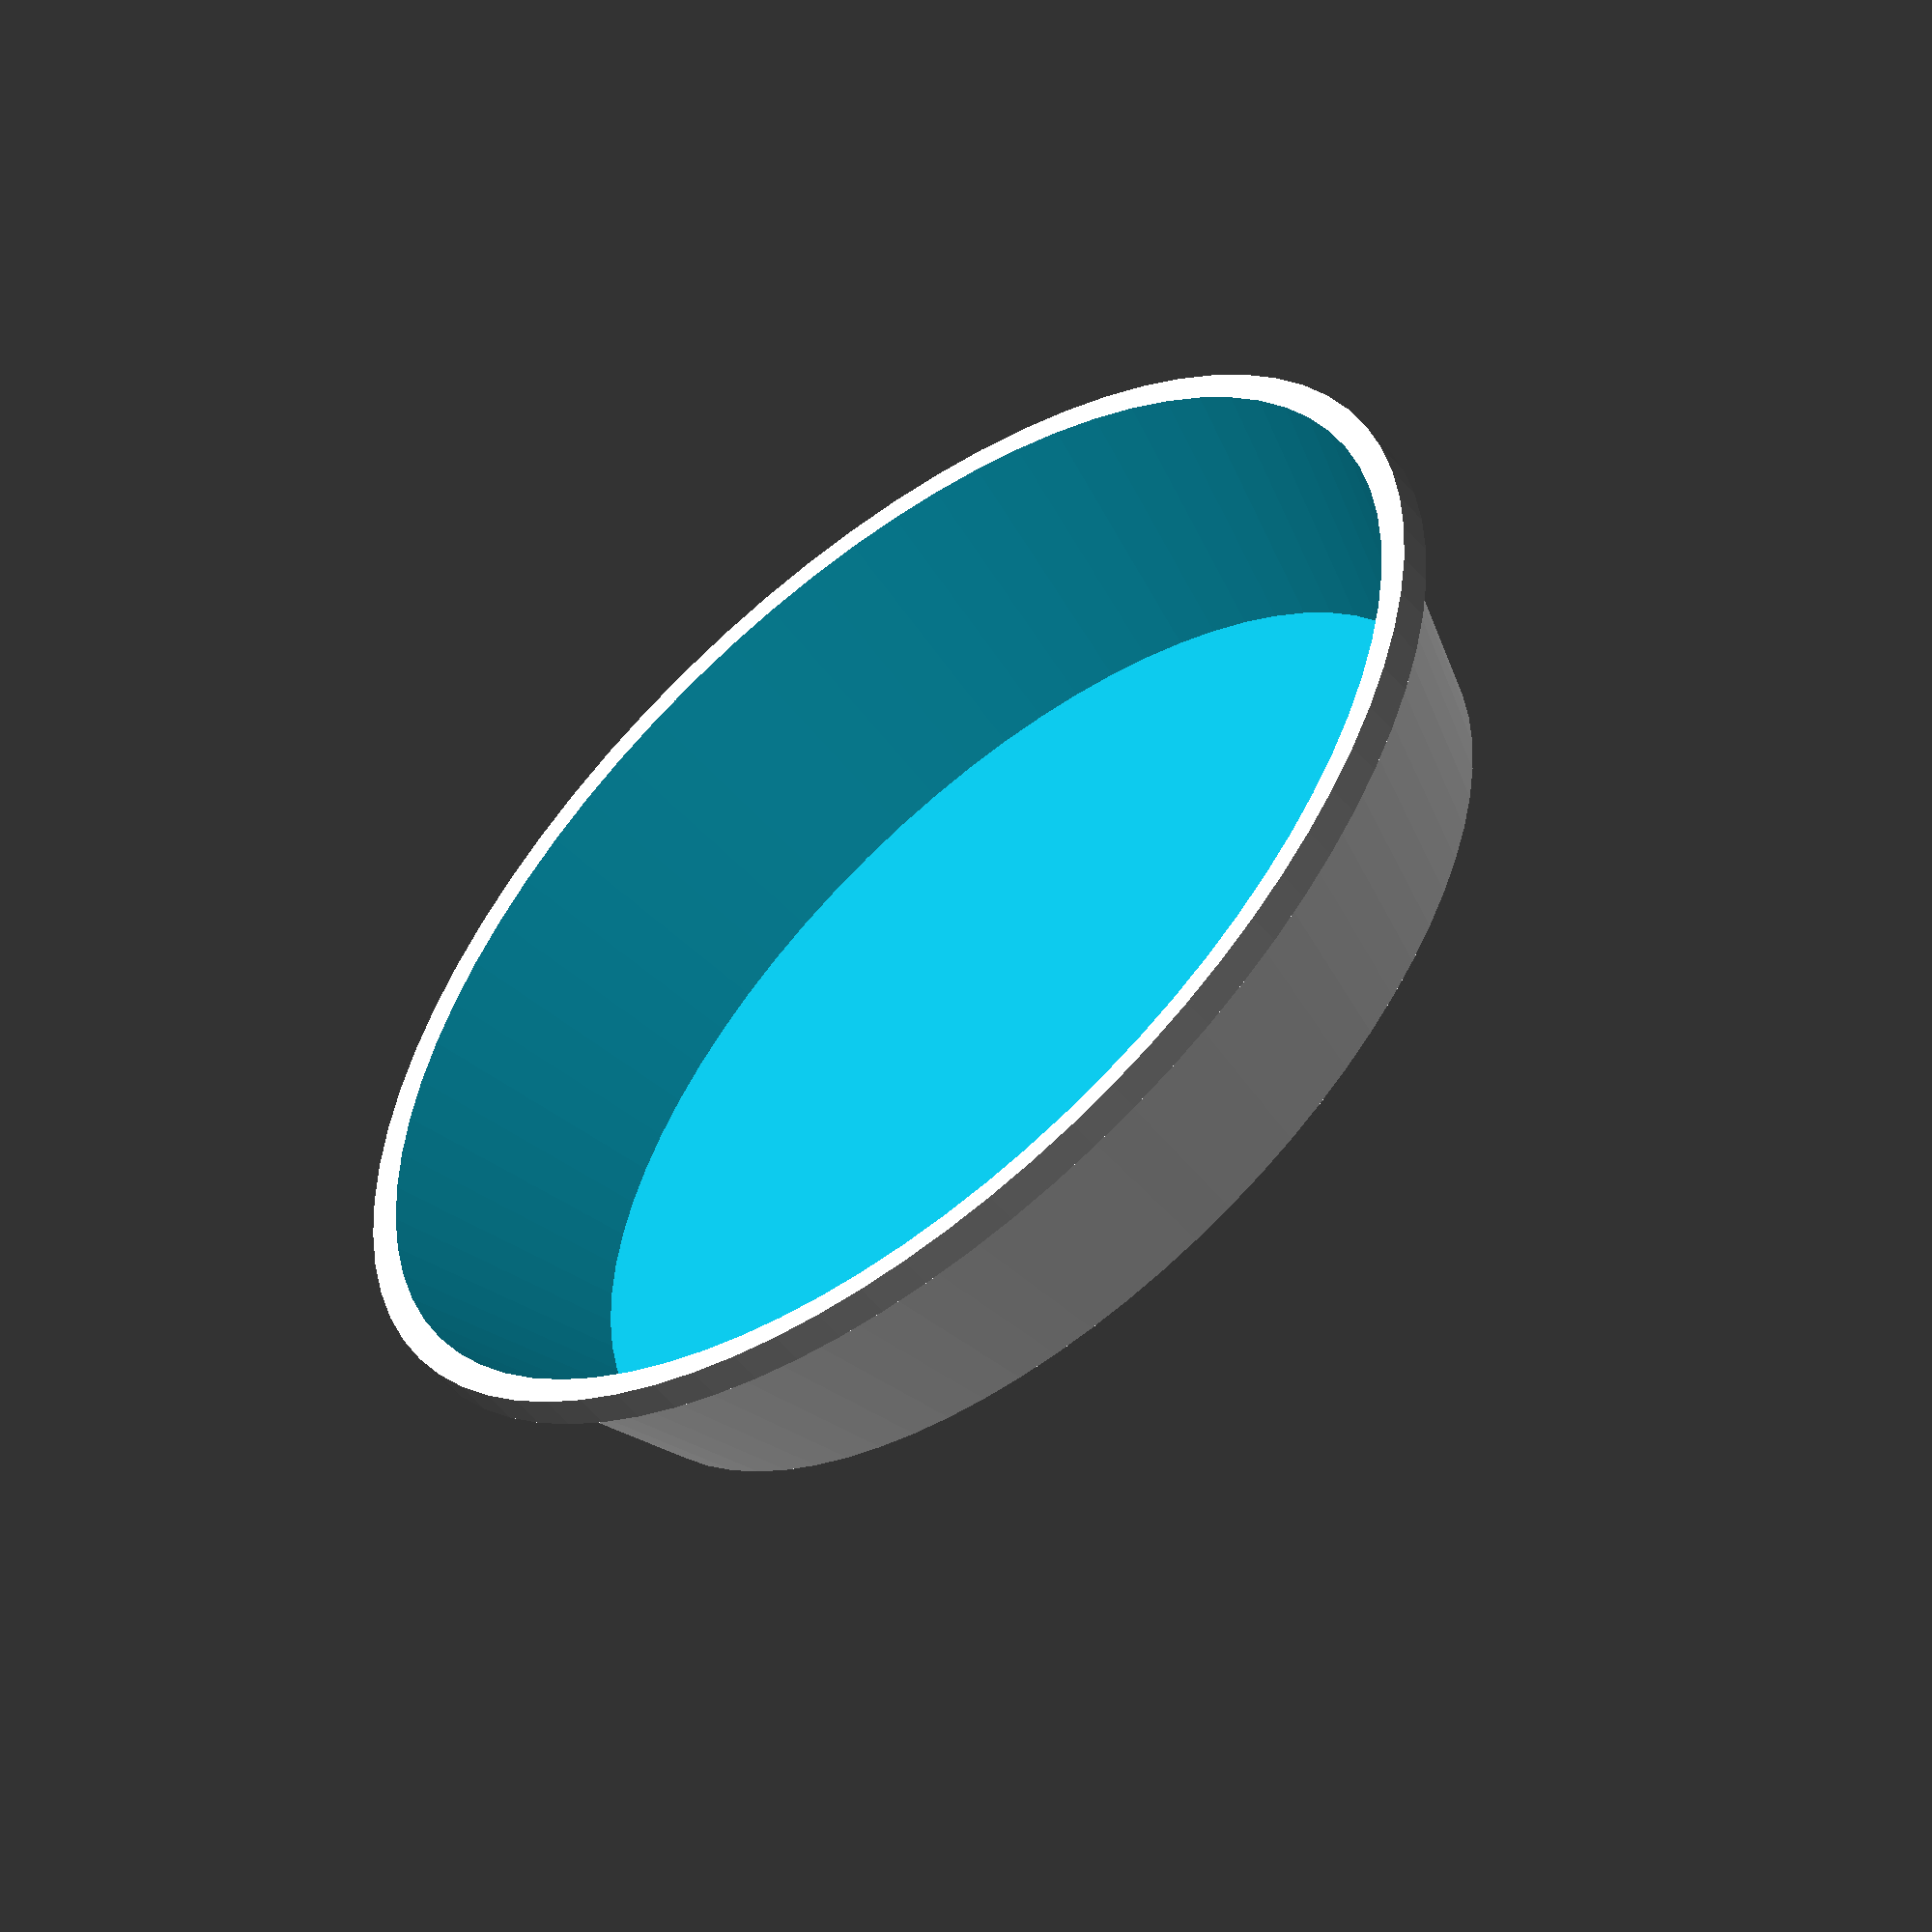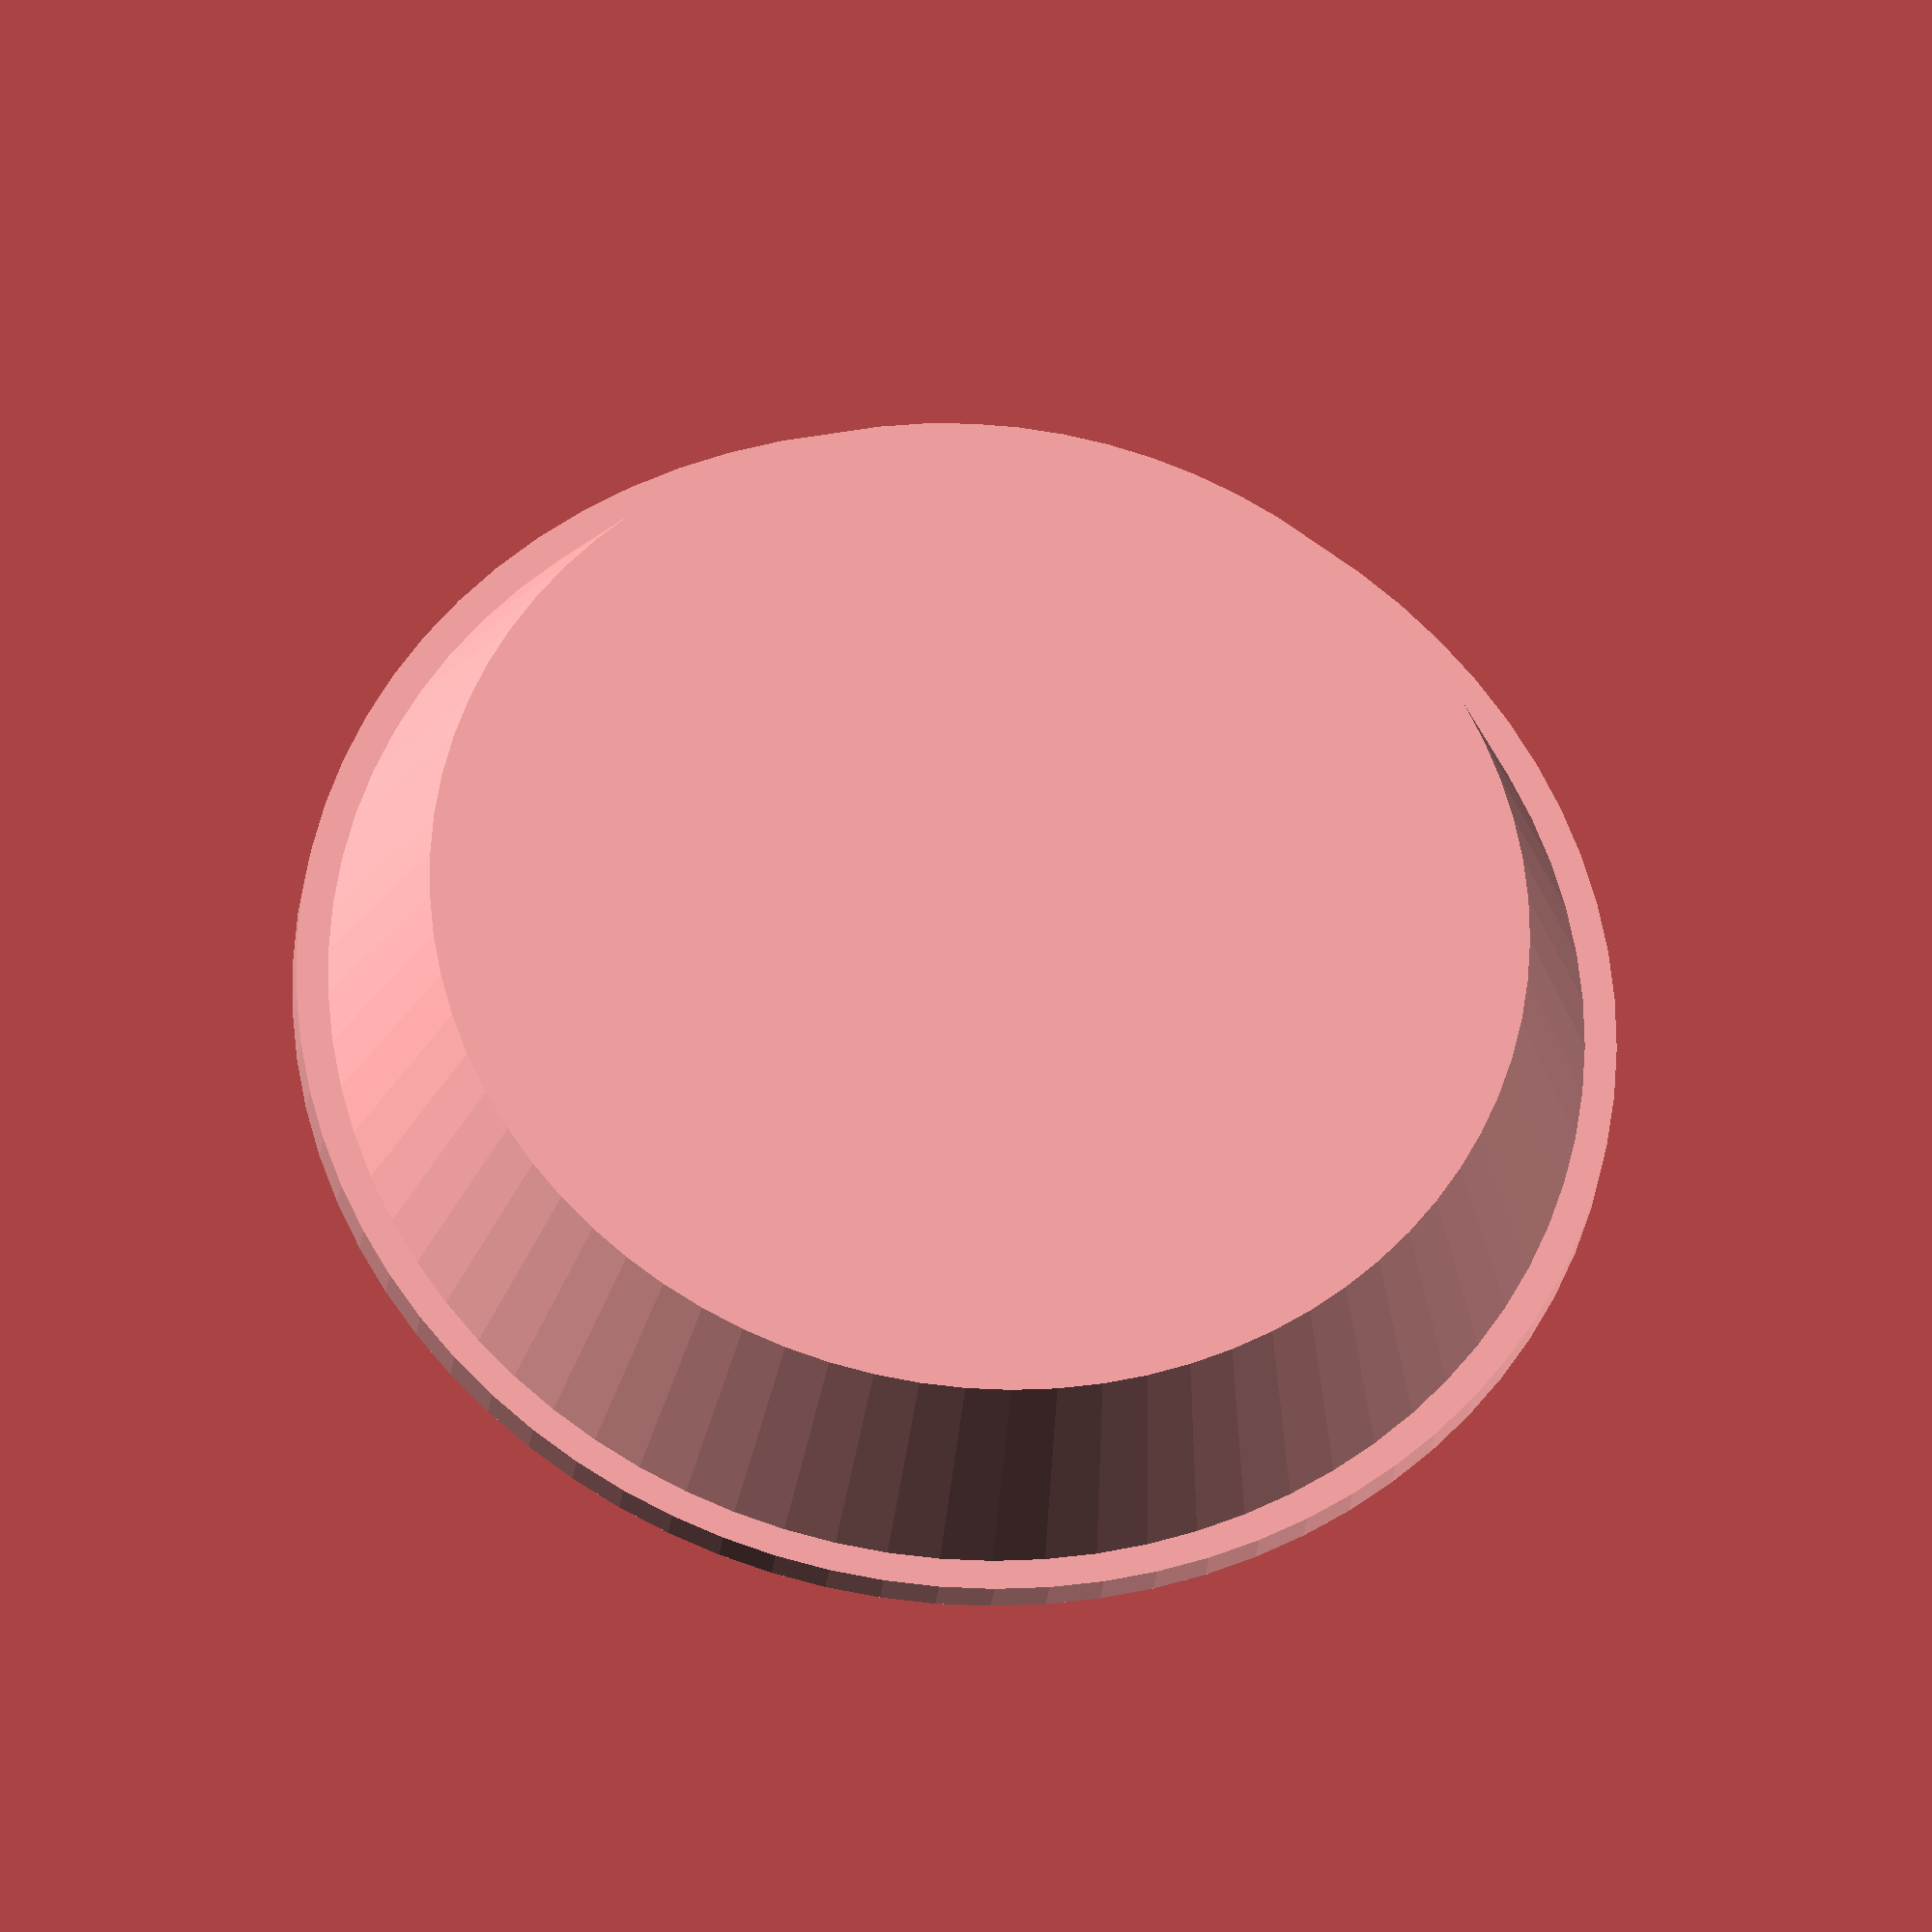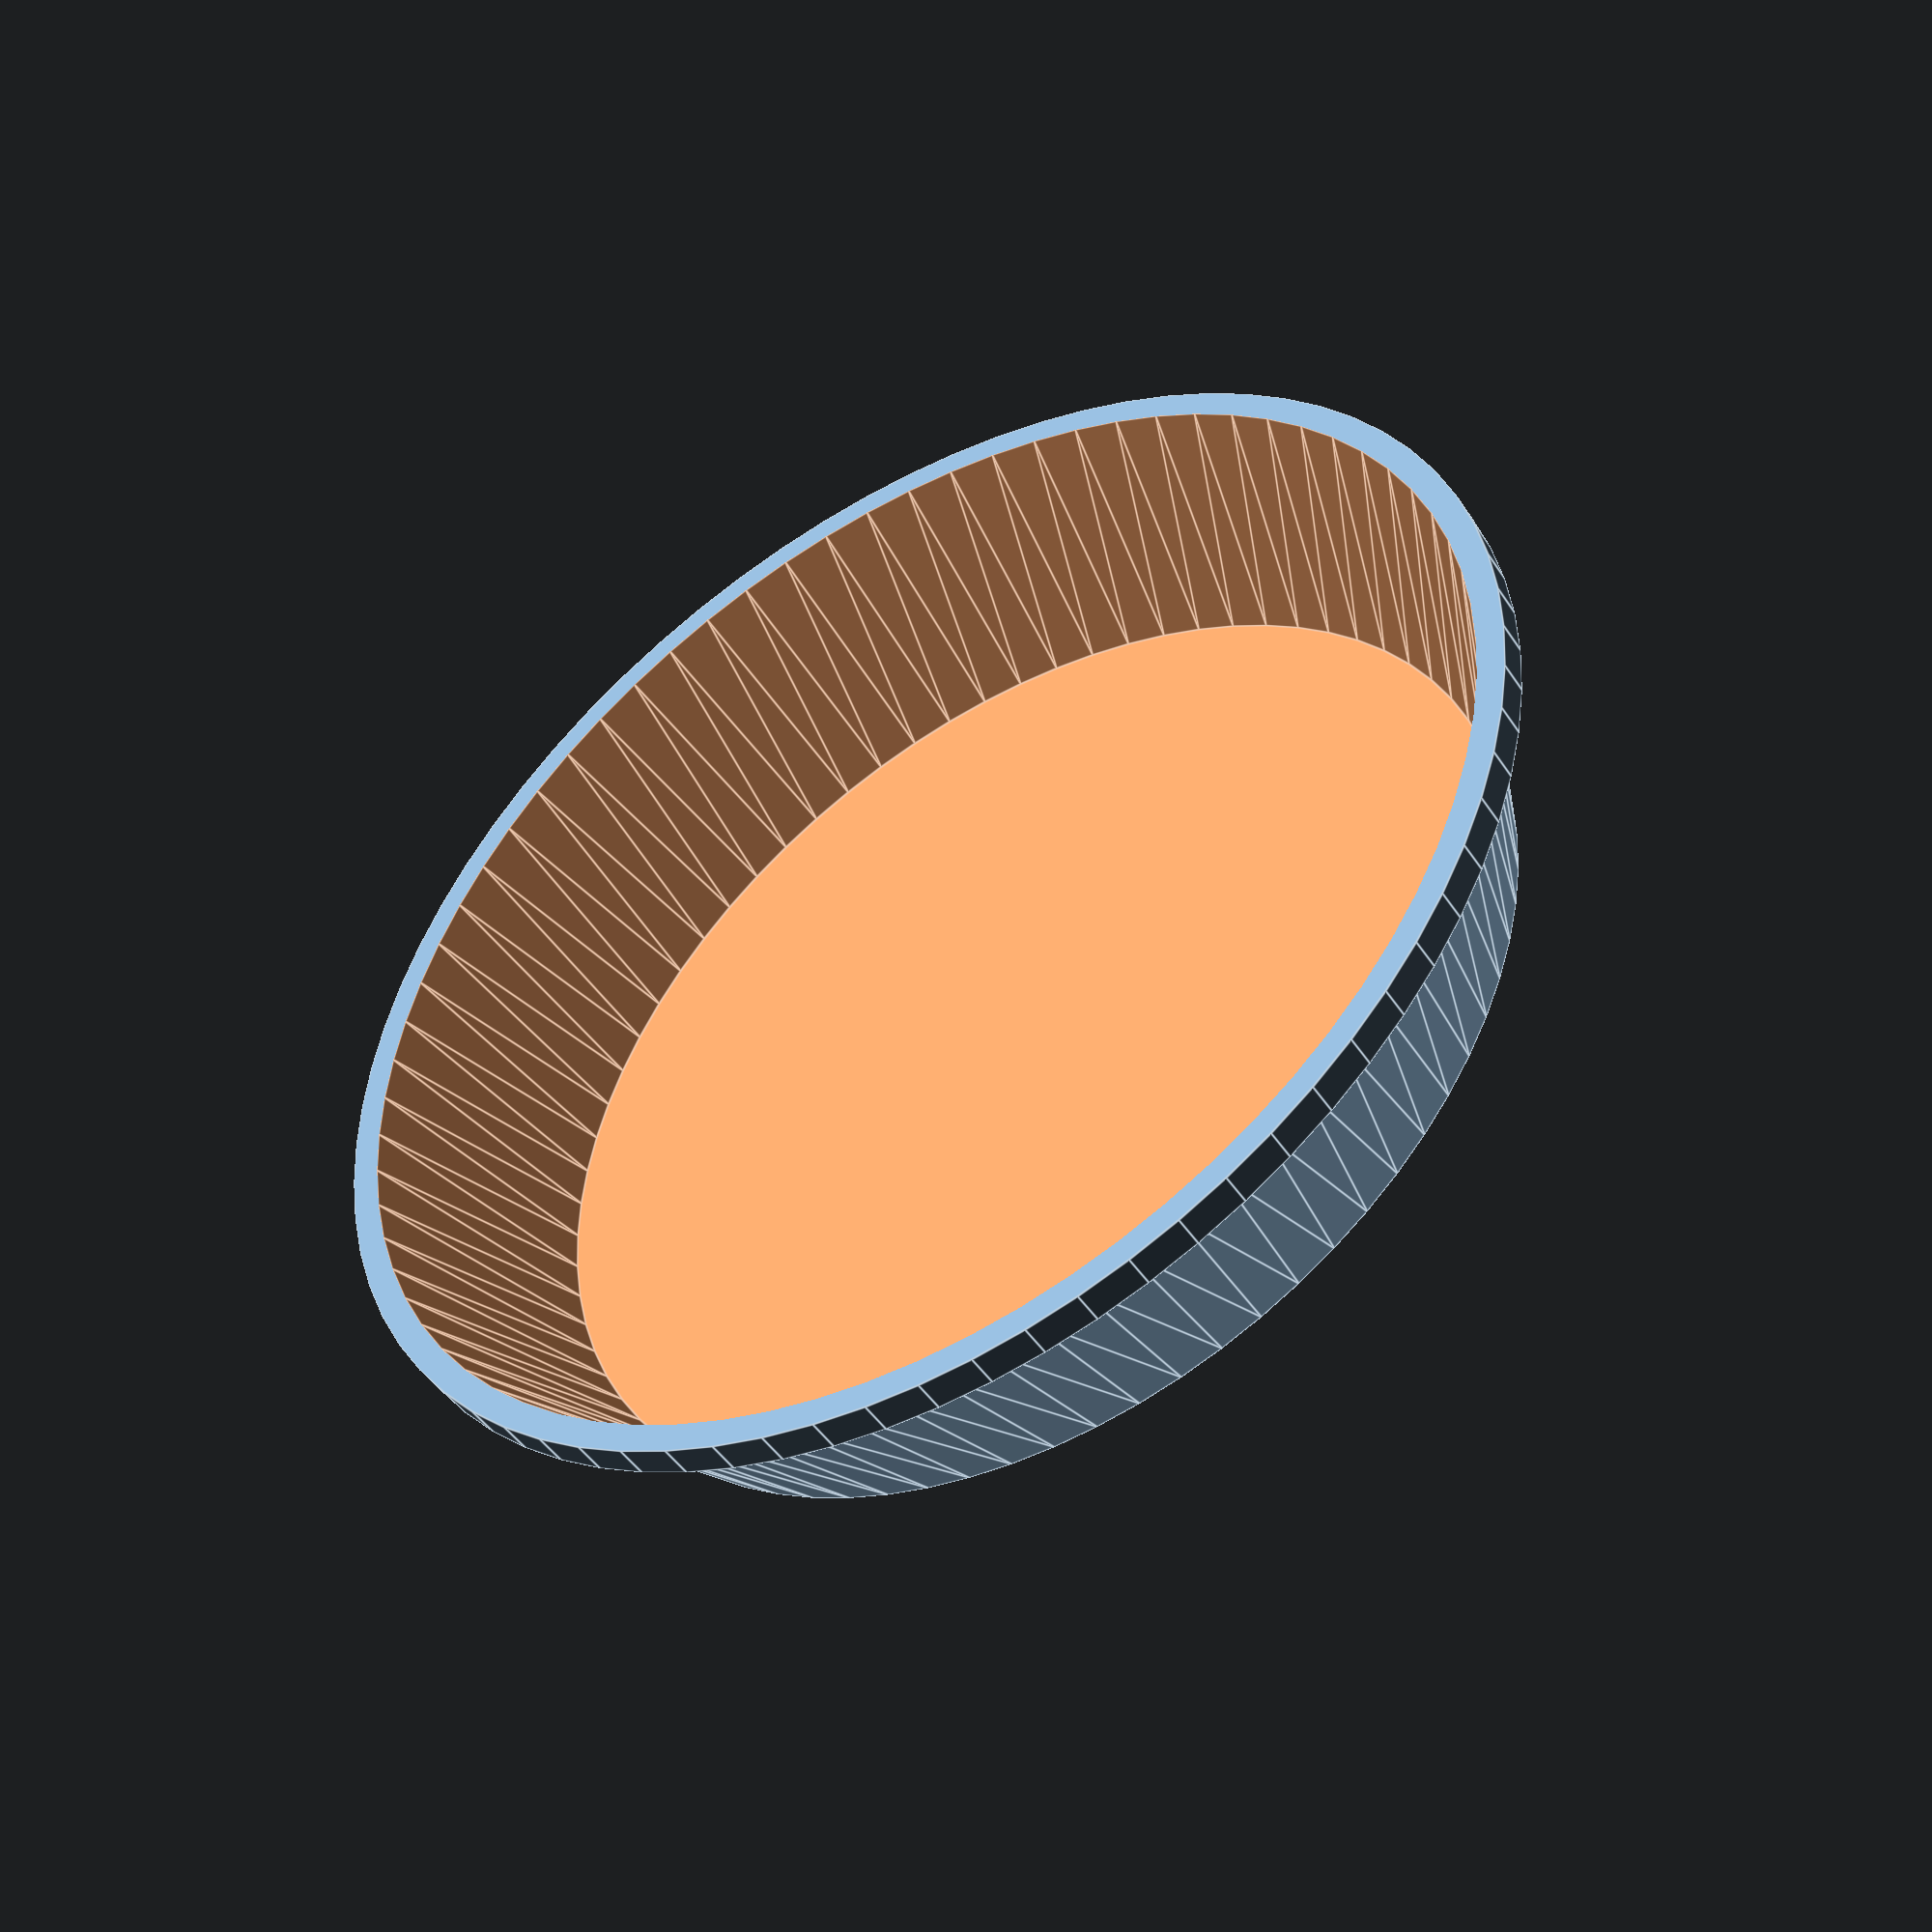
<openscad>
$fn=75;

DiametroArriba=110; // Boca del plato en mm
DiametroAbajo=95;   // Base del plato en mm
Altura=20;          // Altura del plato en mm
Espesor=1;          // Espesor de las paredes del plato en mm
Aro=2;              // Tamaño del aro del plato en mm


module Platito(DiametroMayor=DiametroArriba, DiametroMenor=DiametroAbajo, Alto=Altura, Espesor=Espesor){

difference(){
    union(){
        cylinder(h=Alto, r2=DiametroMayor/2, r1=DiametroMenor/2);
        translate([0,0,Alto-(Aro+0.01)])cylinder(h=3, r=DiametroMayor/2+Aro);
    }        
    translate([0,0,Espesor]) cylinder(h=Alto, r1=DiametroMenor/2-Espesor/2, r2=DiametroMayor/2-Espesor/2);
    };
}

Platito();


</openscad>
<views>
elev=234.8 azim=263.5 roll=140.9 proj=o view=wireframe
elev=29.4 azim=304.5 roll=173.6 proj=o view=solid
elev=46.6 azim=164.6 roll=31.6 proj=p view=edges
</views>
